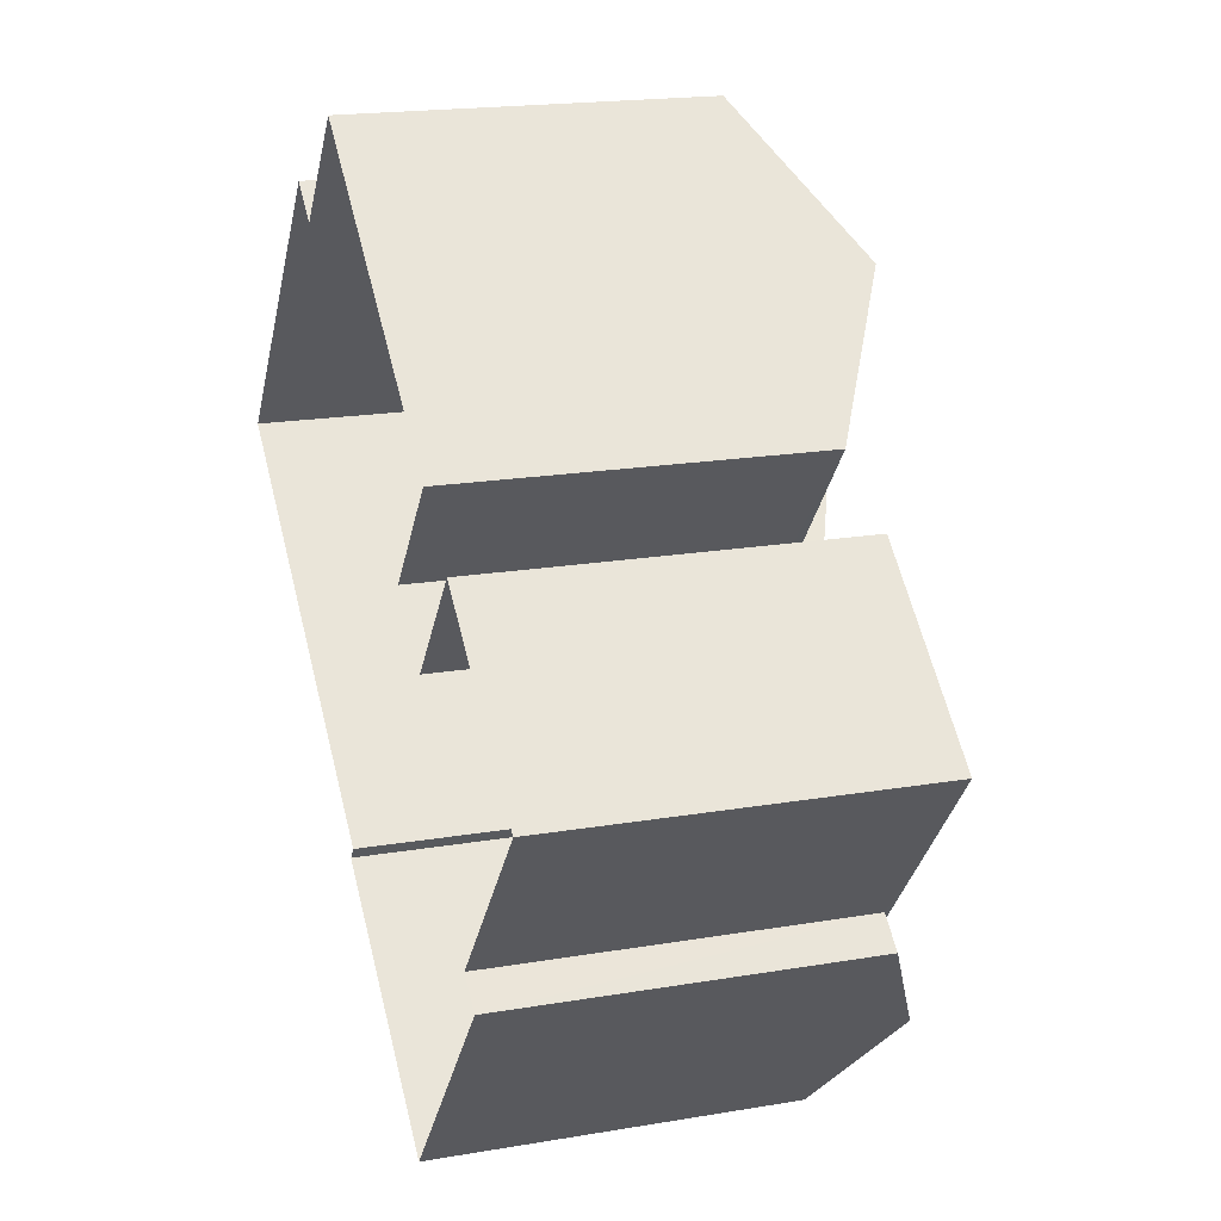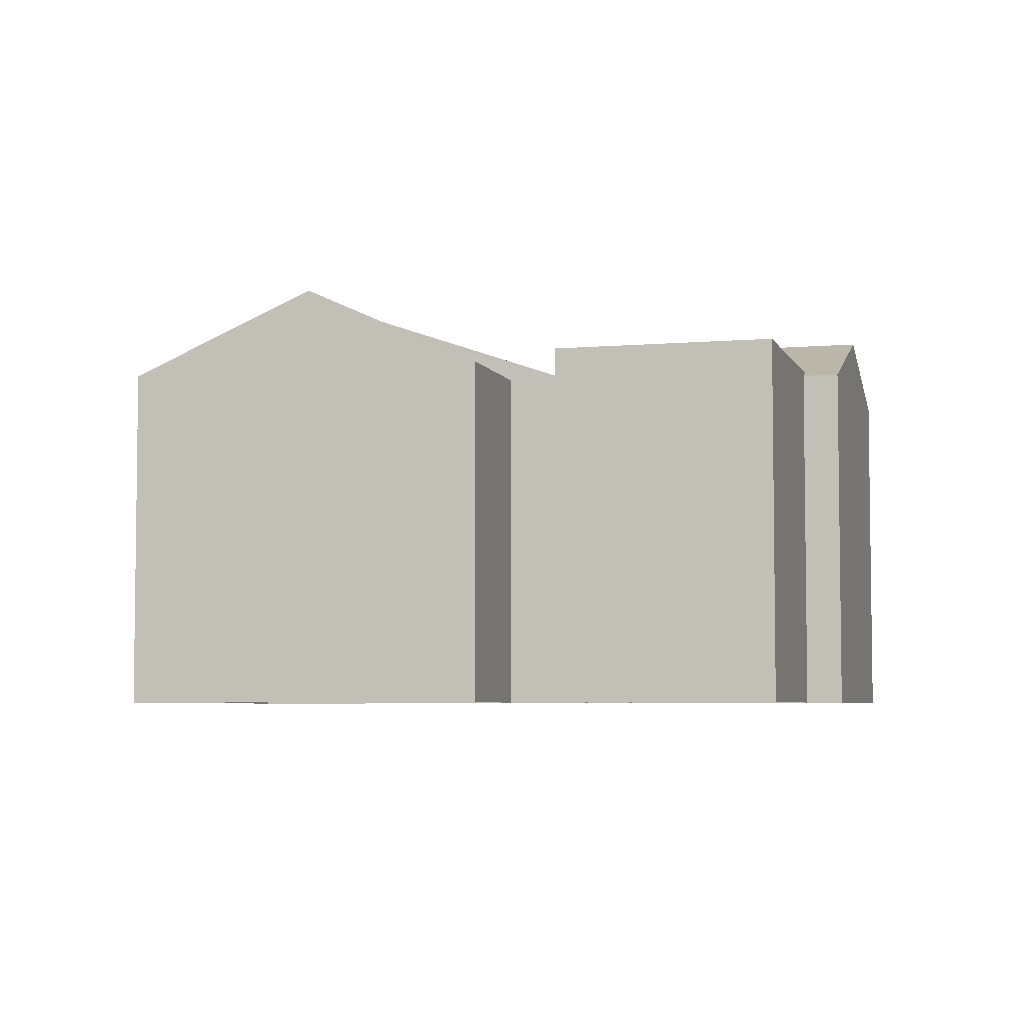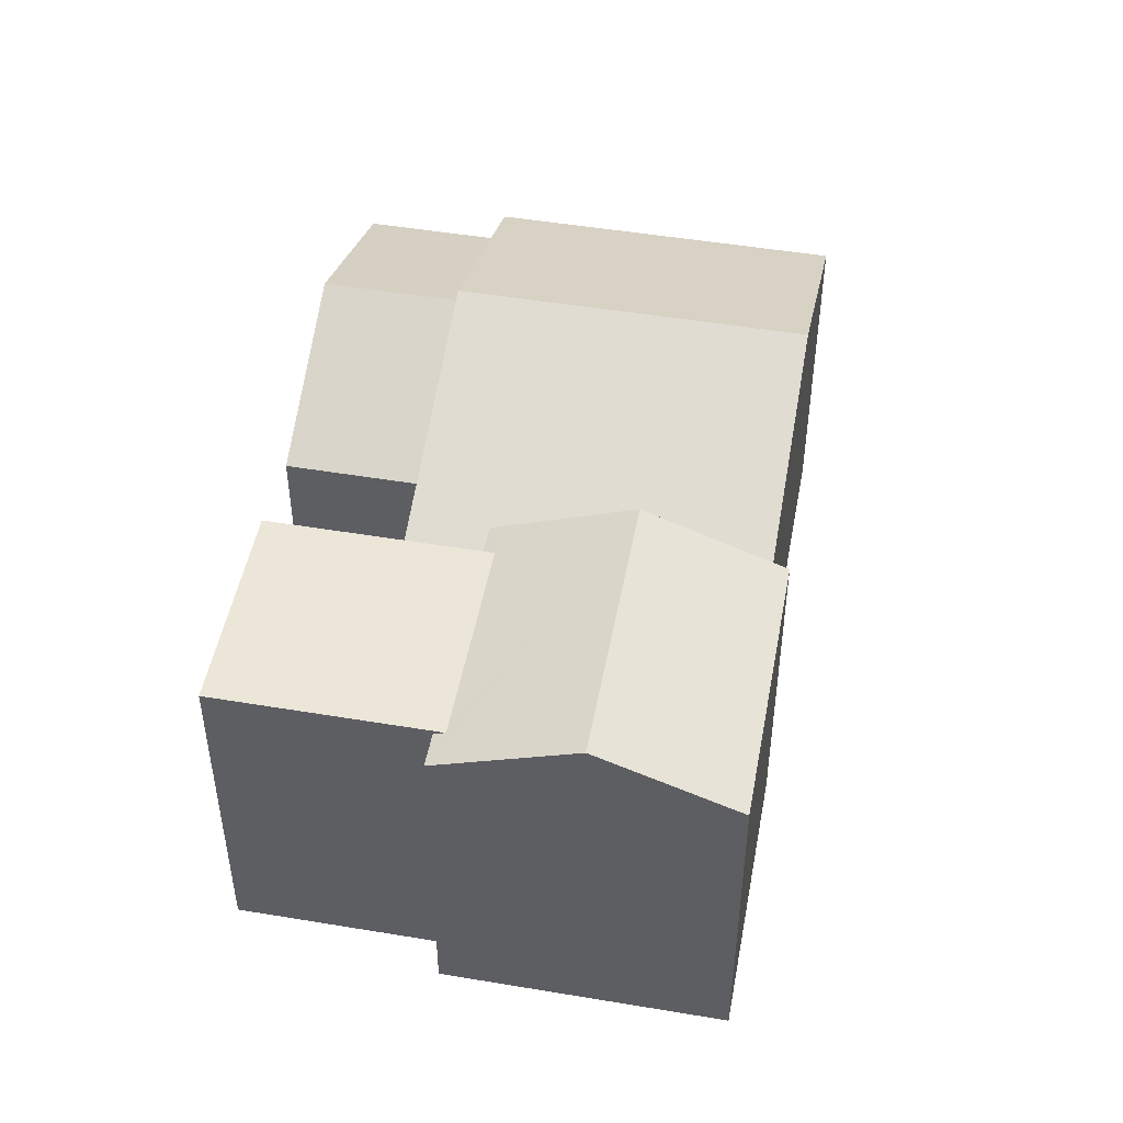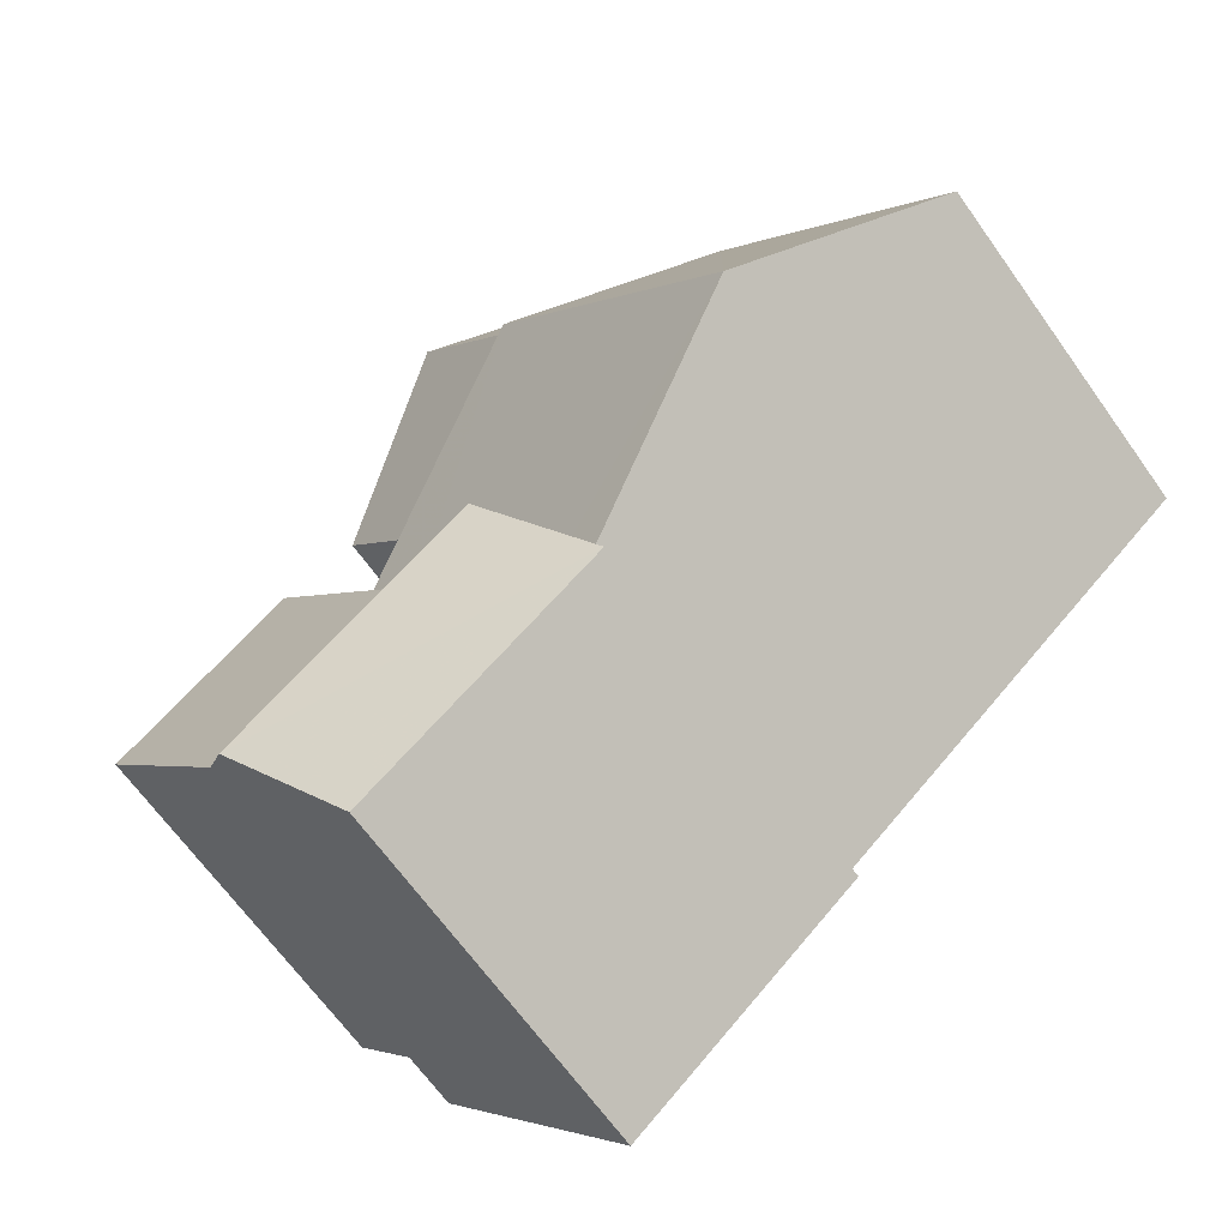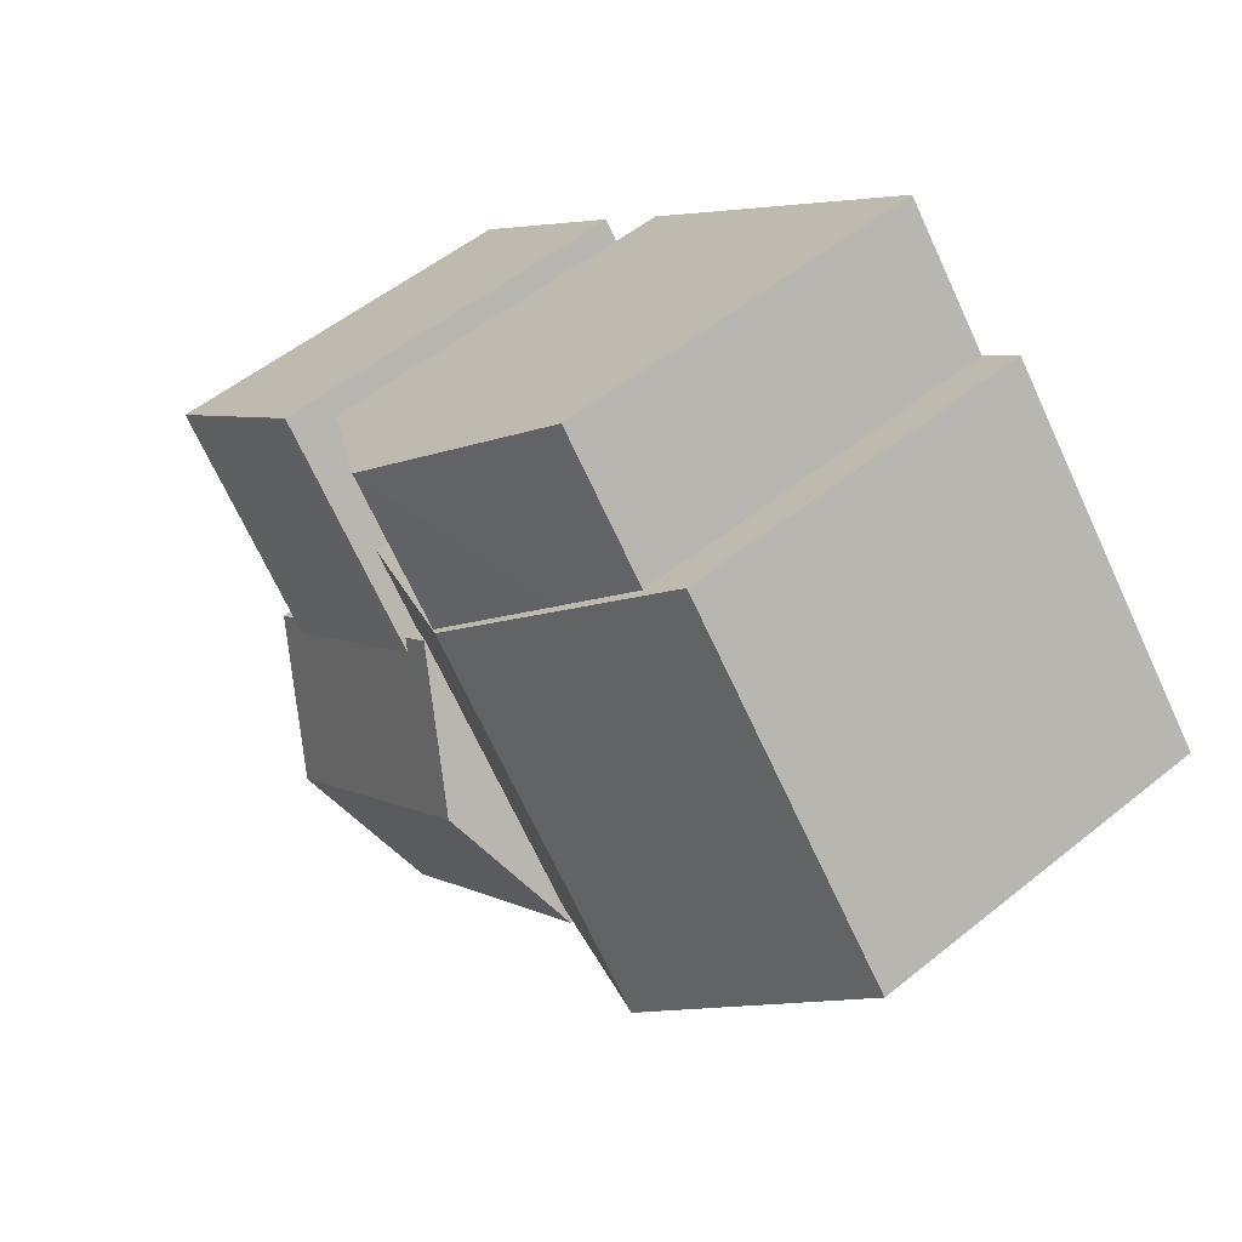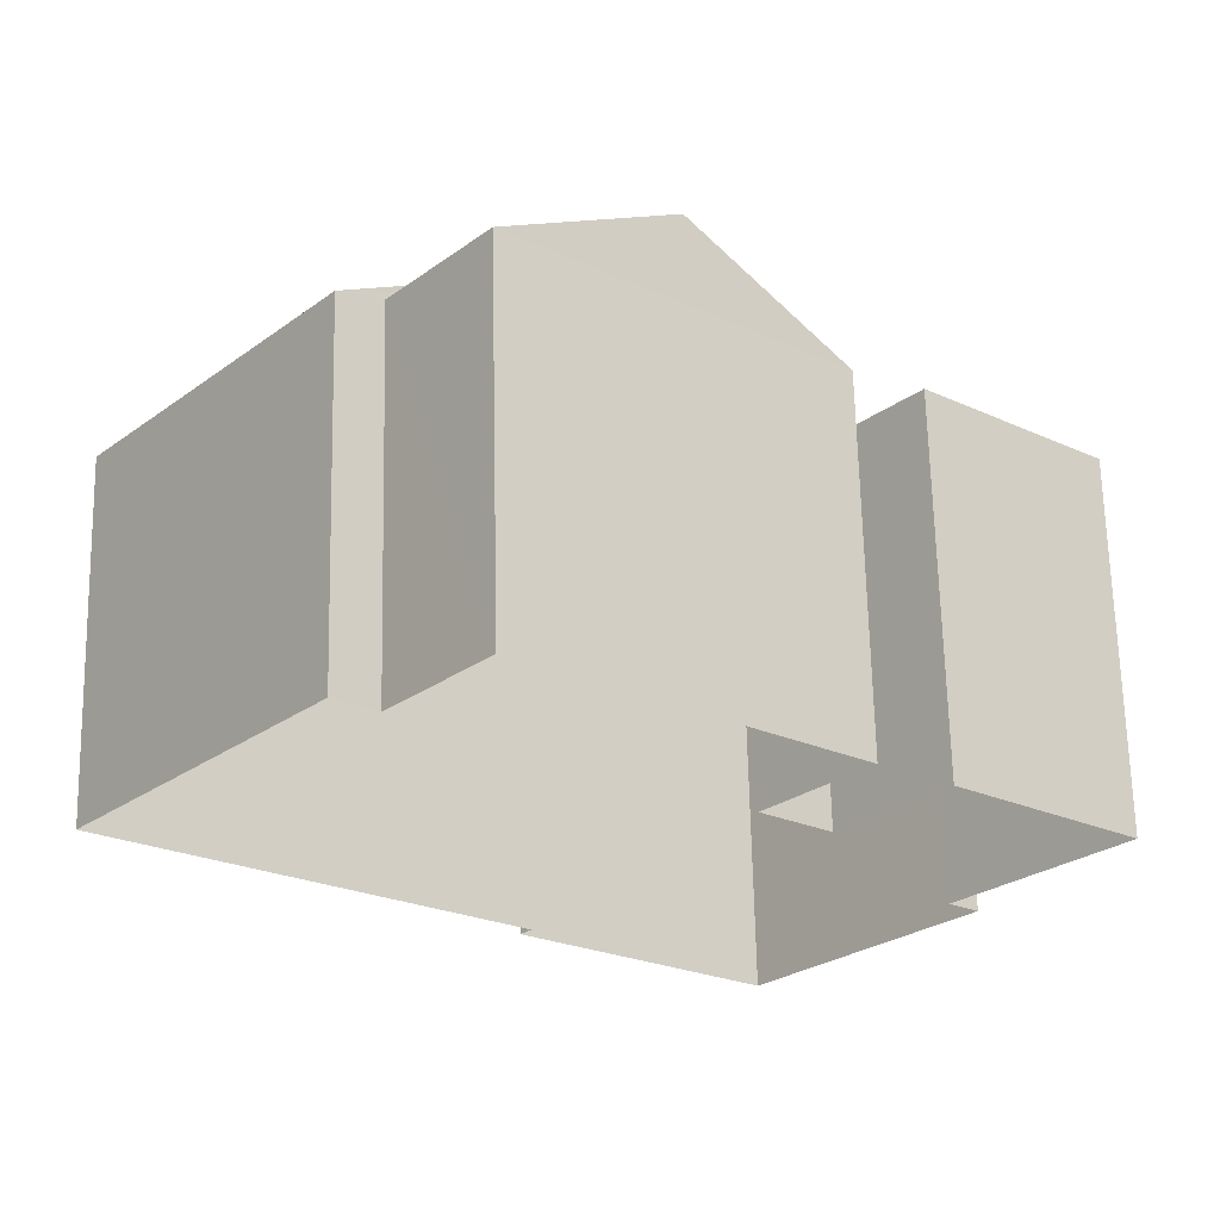
<metadata>
{"format":"obj","ext":"obj","renderer":"f3d","projection":"perspective","resolution":1024,"background":"white","views":[{"elev":18.6,"azim":-108.2,"up":"+Y"},{"elev":-5.1,"azim":-124.8,"up":"+Z"},{"elev":48.8,"azim":-39.8,"up":"+Z"},{"elev":-66.5,"azim":35.5,"up":"+Y"},{"elev":52.7,"azim":48.9,"up":"+Y"},{"elev":66.5,"azim":178.7,"up":"+Y"}]}
</metadata>
<code>
v -1.302e+04 -3.505e+04 46.43
v -1.302e+04 -3.505e+04 45.31
v -1.302e+04 -3.505e+04 45.31
v -1.302e+04 -3.505e+04 45.45
v -1.302e+04 -3.505e+04 45.31
v -1.302e+04 -3.505e+04 45.31
v -1.302e+04 -3.505e+04 45.41
v -1.302e+04 -3.505e+04 46.42
v -1.302e+04 -3.505e+04 46.38
v -1.302e+04 -3.505e+04 45.41
v -1.302e+04 -3.505e+04 45.31
v -1.302e+04 -3.505e+04 45.31
v -1.302e+04 -3.505e+04 45.79
v -1.302e+04 -3.505e+04 45.99
v -1.302e+04 -3.505e+04 41.36
v -1.302e+04 -3.505e+04 41.36
v -1.302e+04 -3.505e+04 41.36
v -1.302e+04 -3.505e+04 41.36
v -1.302e+04 -3.505e+04 41.36
v -1.302e+04 -3.505e+04 41.36
v -1.303e+04 -3.505e+04 41.36
v -1.303e+04 -3.505e+04 45.52
v -1.302e+04 -3.505e+04 45.52
v -1.302e+04 -3.505e+04 45.31
v -1.302e+04 -3.505e+04 45.47
v -1.303e+04 -3.505e+04 41.36
v -1.303e+04 -3.505e+04 45.47
v -1.303e+04 -3.505e+04 41.36
v -1.303e+04 -3.505e+04 45.52
v -1.303e+04 -3.505e+04 45.52
v -1.302e+04 -3.505e+04 45.47
v -1.302e+04 -3.505e+04 46.12
v -1.302e+04 -3.505e+04 45.47
v -1.303e+04 -3.506e+04 46.12
v -1.303e+04 -3.505e+04 45.47
v -1.302e+04 -3.506e+04 45.47
v -1.303e+04 -3.505e+04 41.37
v -1.302e+04 -3.506e+04 41.37
v -1.302e+04 -3.505e+04 45.45
v -1.302e+04 -3.505e+04 45.45
v -1.302e+04 -3.505e+04 41.36
v -1.302e+04 -3.505e+04 46.37
v -1.302e+04 -3.505e+04 45.41
v -1.303e+04 -3.505e+04 45.41
v -1.303e+04 -3.505e+04 41.36
v -1.302e+04 -3.505e+04 41.36
f 16 19 15
f 46 15 45
f 20 41 38
f 18 19 20
f 28 21 17
f 37 26 38
f 18 20 17
f 45 15 18
f 28 17 26
f 18 15 19
f 26 20 38
f 17 20 26
f 1 2 3
f 1 4 2
f 5 6 7
f 6 8 9
f 10 11 12
f 8 11 13
f 13 11 10
f 9 8 13
f 6 9 14
f 6 14 7
f 15 11 16
f 15 12 11
f 5 17 6
f 5 18 17
f 11 19 16
f 11 3 19
f 20 19 3
f 2 20 3
f 6 21 22
f 23 6 22
f 6 17 21
f 24 6 25
f 6 23 25
f 26 27 28
f 28 27 29
f 27 30 29
f 22 21 28
f 29 22 28
f 31 32 33
f 34 35 36
f 35 37 38
f 36 35 38
f 27 37 35
f 27 26 37
f 39 31 40
f 2 41 20
f 31 33 40
f 33 41 2
f 40 33 4
f 2 4 33
f 33 38 41
f 33 36 38
f 25 31 39
f 24 25 39
f 42 43 44
f 18 5 45
f 45 5 44
f 5 7 44
f 43 46 45
f 44 43 45
f 46 43 12
f 46 12 15
f 43 10 12
f 8 6 39
f 6 24 39
f 40 8 39
f 1 40 4
f 1 8 40
f 11 8 1
f 3 11 1
f 23 29 30
f 23 22 29
f 25 23 31
f 27 35 30
f 23 30 32
f 31 23 32
f 30 35 32
f 32 35 34
f 36 33 34
f 33 32 34
f 14 42 44
f 7 14 44
f 14 9 42
f 13 43 42
f 9 13 42
f 10 43 13

</code>
